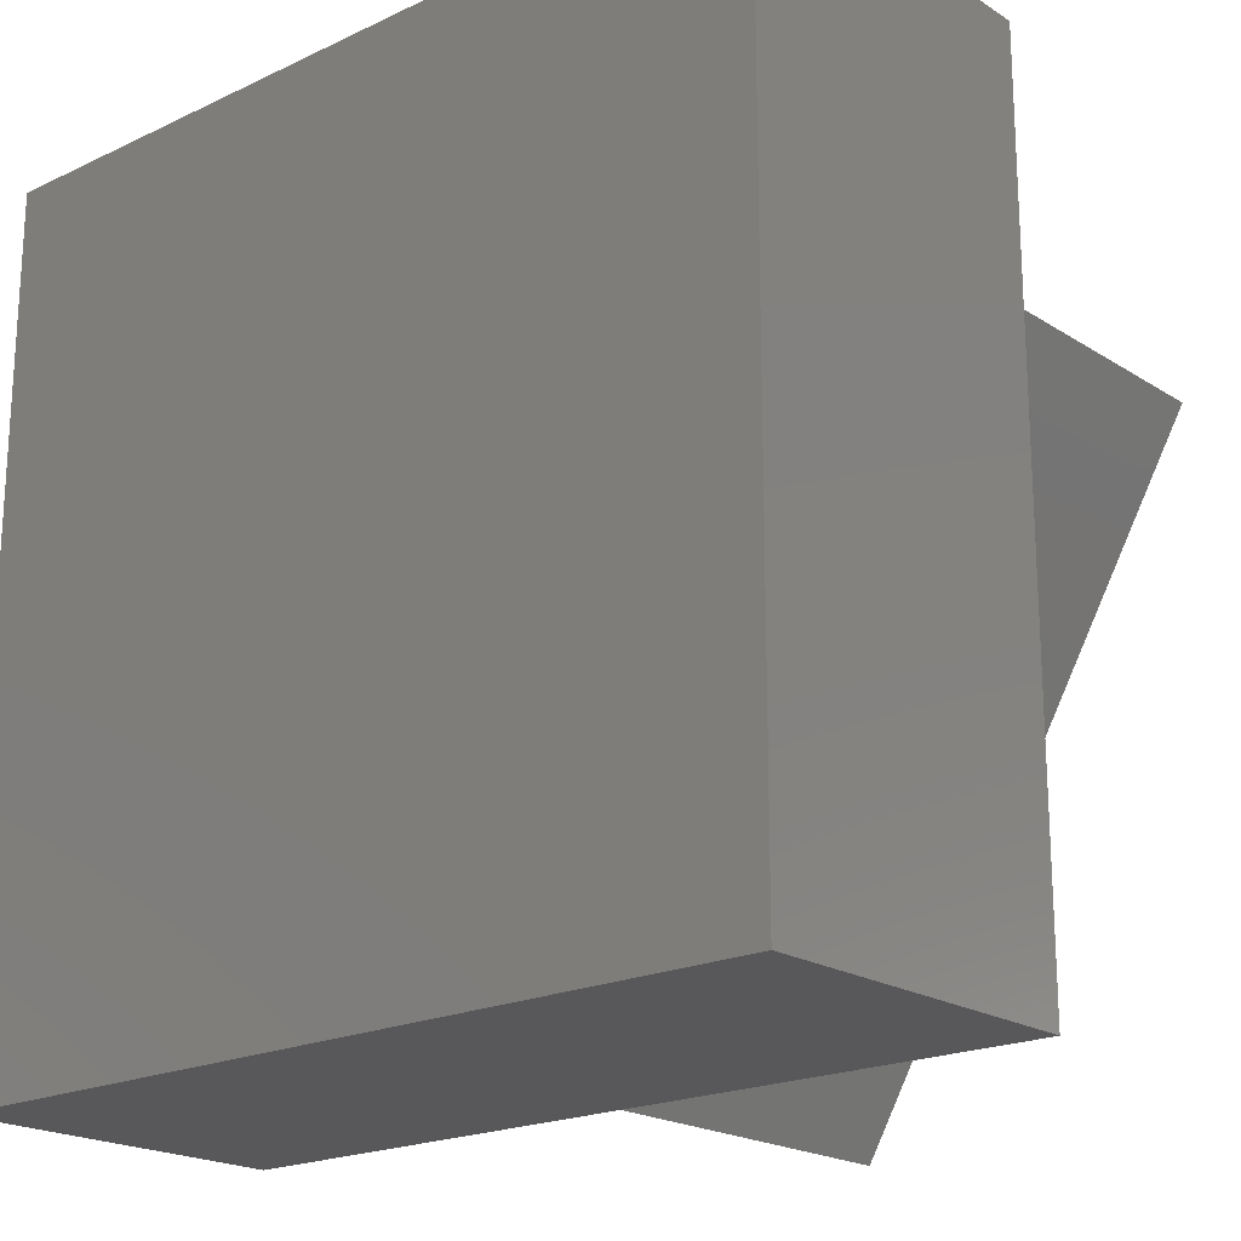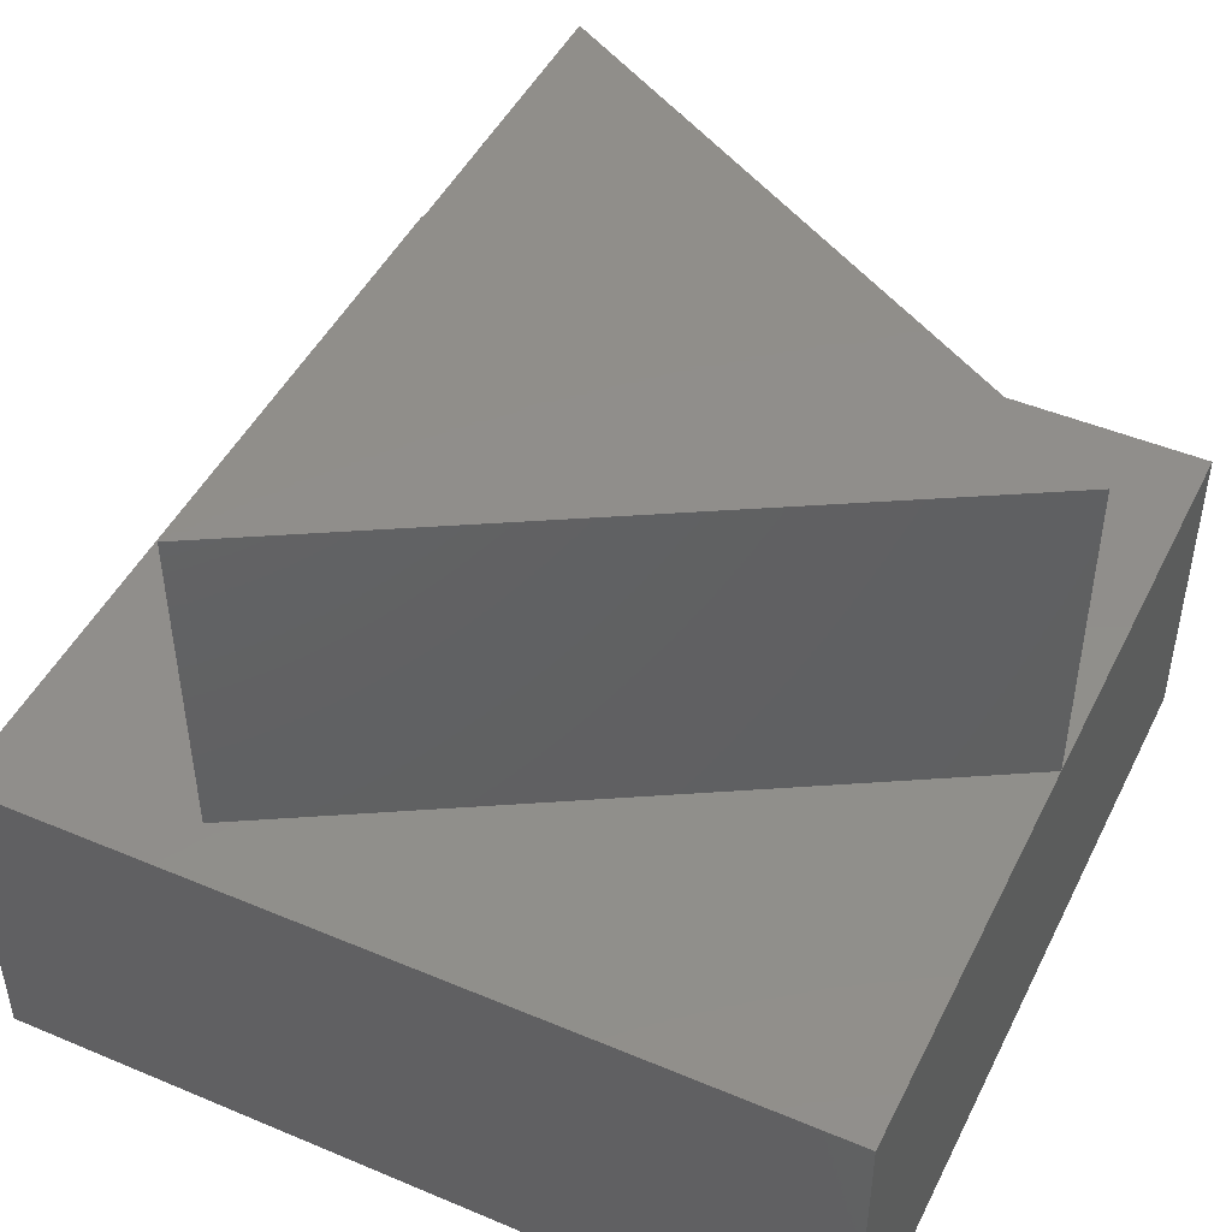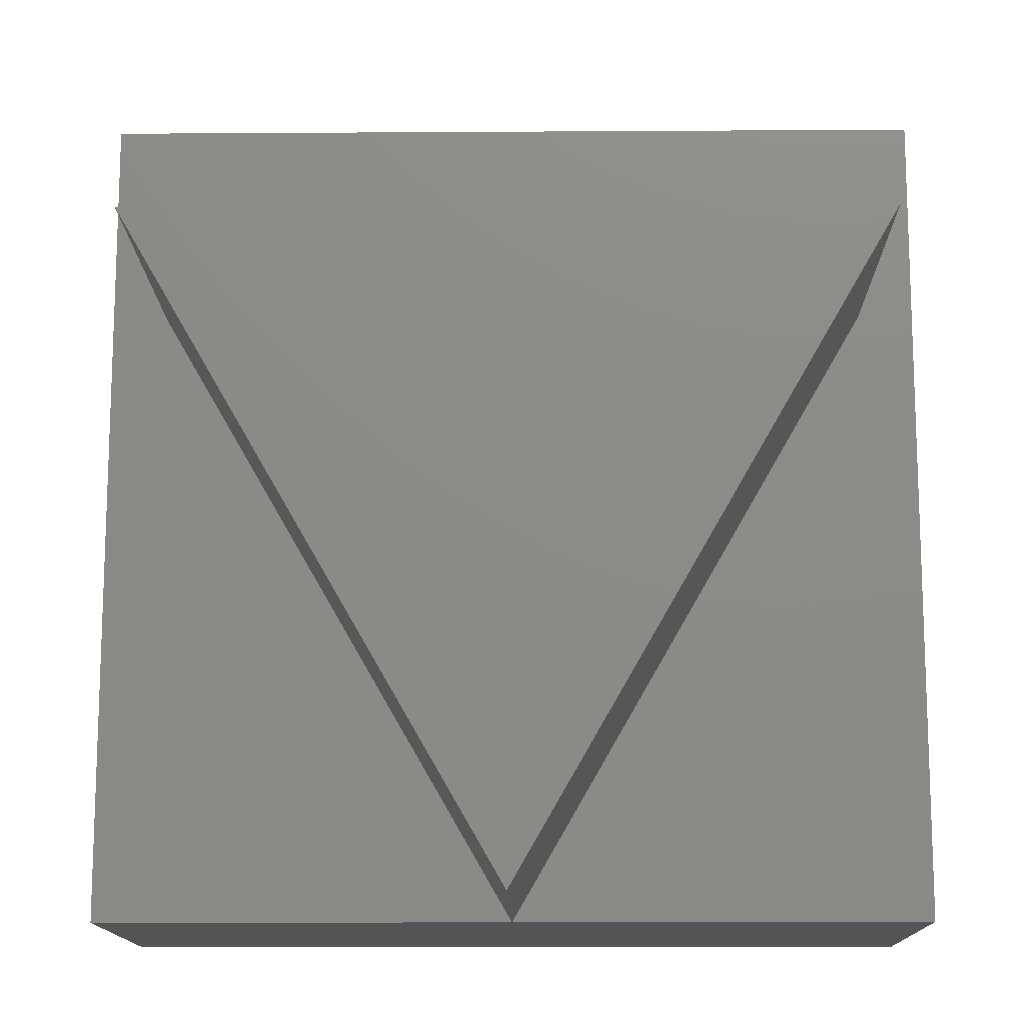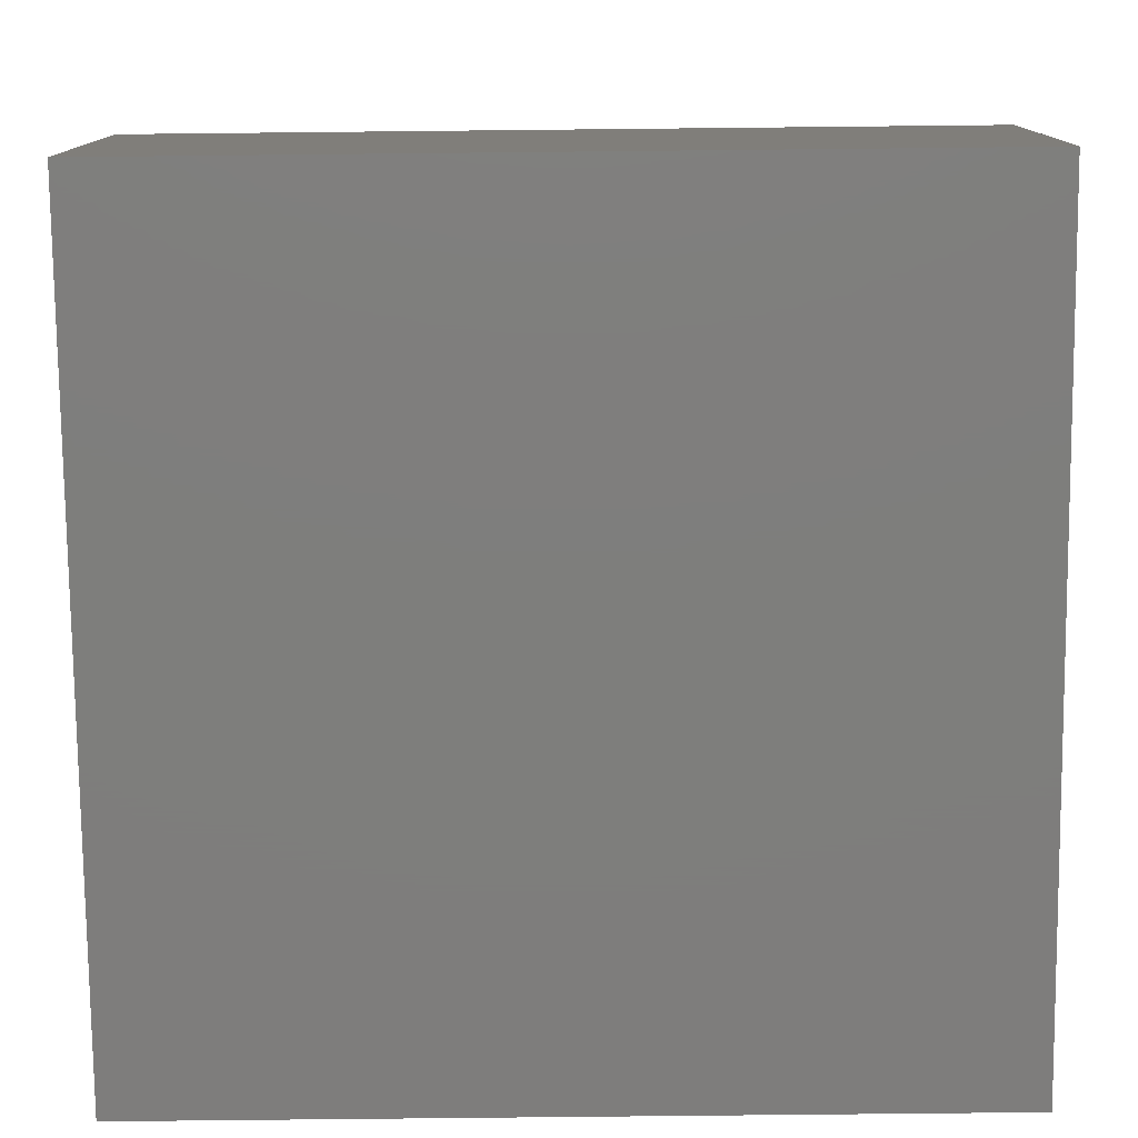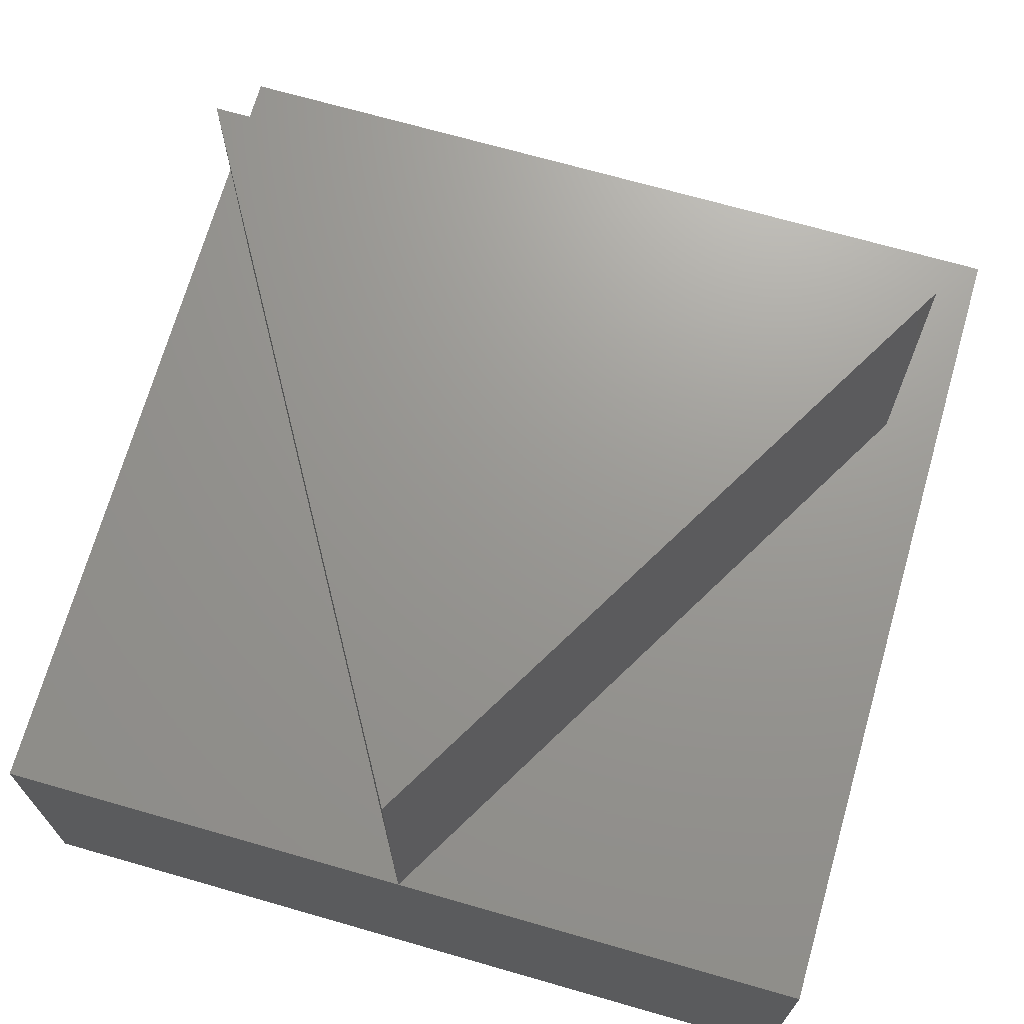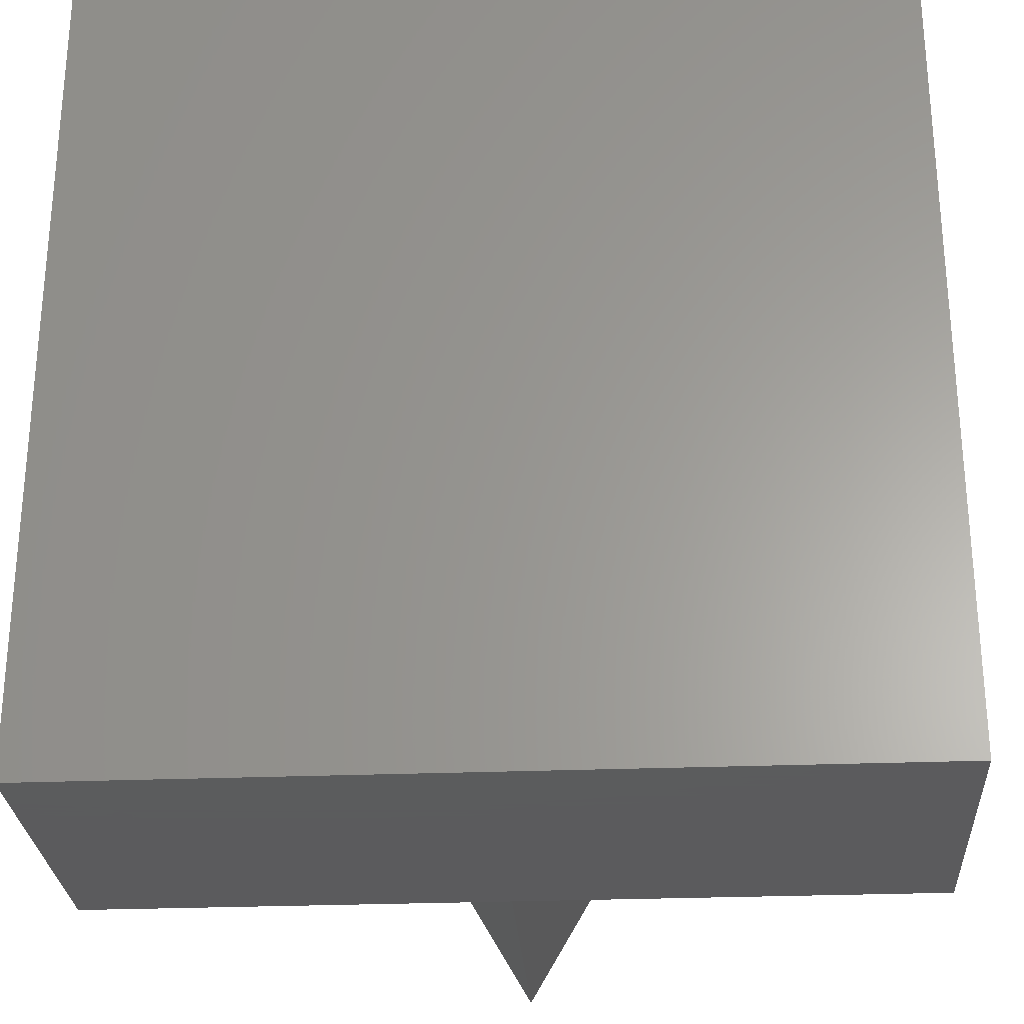
<metadata>
{"format":"stl","ext":"stl","renderer":"f3d","projection":"perspective","resolution":1024,"background":"white","views":[{"elev":-20.1,"azim":-139.1,"up":"+Y"},{"elev":46.9,"azim":-64.5,"up":"+Z"},{"elev":-13.8,"azim":0.8,"up":"+Y"},{"elev":-77.8,"azim":-179.4,"up":"+Z"},{"elev":70.0,"azim":16.0,"up":"+Z"},{"elev":-27.4,"azim":-176.5,"up":"+Y"}]}
</metadata>
<code>
# stl→obj: 14 verts, 24 faces
v 50 0 20
v 50 50 0
v 50 50 20
v 50 0 0
v 46.65 37.5 20
v 3.349 37.5 20
v 0 50 20
v 25 0 20
v 0 0 20
v 0 0 0
v 0 50 0
v 3.349 37.5 40
v 46.65 37.5 40
v 25 0 40
f 1 2 3
f 2 1 4
f 3 5 1
f 3 6 5
f 6 3 7
f 1 5 8
f 6 9 8
f 9 6 7
f 10 7 11
f 7 10 9
f 2 7 3
f 7 2 11
f 10 8 9
f 4 8 10
f 8 4 1
f 5 12 13
f 12 5 6
f 13 12 14
f 8 12 6
f 12 8 14
f 14 5 13
f 5 14 8
f 10 2 4
f 2 10 11

</code>
